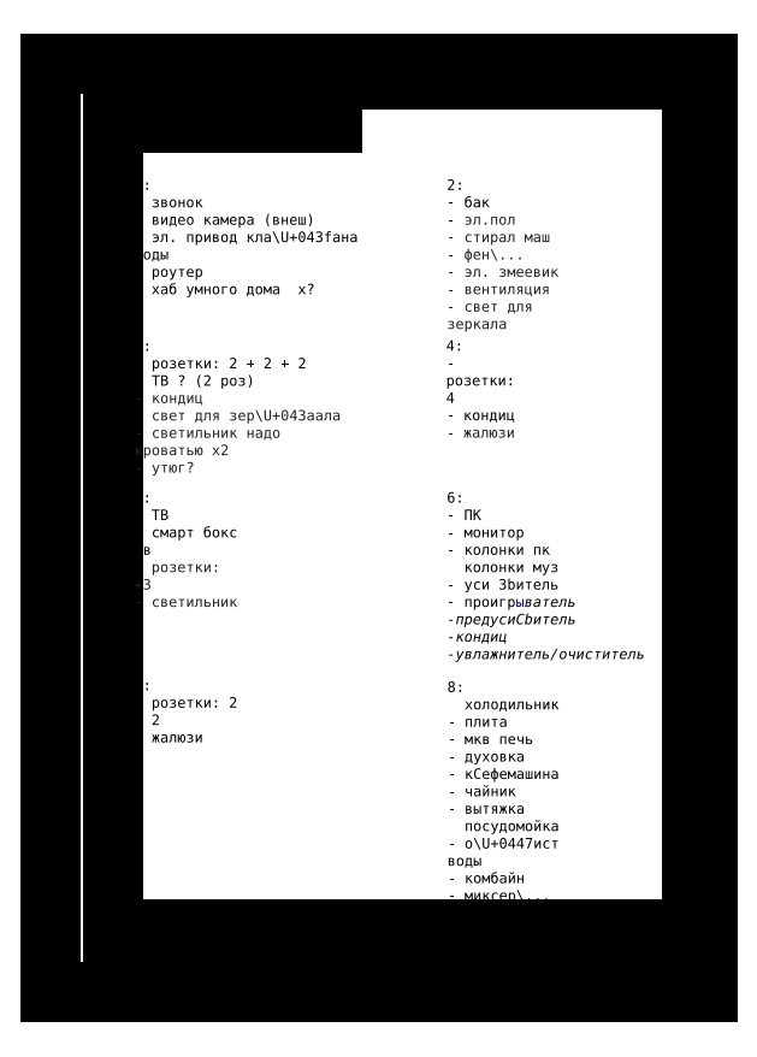
<metadata>
{"format":"dxf","ext":"dxf","renderer":"ezdxf+matplotlib","layout":"modelspace","background":"white","min_lineweight":24,"dpi":150}
</metadata>
<code>
0
SECTION
2
ENTITIES
0
LINE
8
0
10
275
20
65
30
0
11
80
21
65
31
0
0
LINE
8
0
10
20
20
911
30
0
11
650
21
911
31
0
0
LINE
8
0
10
650
20
911
30
0
11
650
21
20
31
0
0
LINE
8
0
10
650
20
20
30
0
11
20
21
20
31
0
0
LINE
8
0
10
20
20
20
30
0
11
20
21
911
31
0
0
LINE
8
0
10
80
20
896
30
0
11
635
21
896
31
0
0
LINE
8
0
10
635
20
896
30
0
11
635
21
35
31
0
0
LINE
8
0
10
635
20
35
30
0
11
80
21
35
31
0
0
LINE
8
0
10
80
20
35
30
0
11
80
21
896
31
0
0
LINE
8
0
10
275
20
50
30
0
11
80
21
50
31
0
0
LINE
8
0
10
635
20
80
30
0
11
80
21
80
31
0
0
LINE
8
0
10
114
20
35
30
0
11
114
21
80
31
0
0
LINE
8
0
10
173.3
20
35
30
0
11
173.3
21
80
31
0
0
LINE
8
0
10
240
20
35
30
0
11
240
21
80
31
0
0
LINE
8
0
10
275
20
35
30
0
11
275
21
80
31
0
0
LINE
8
0
10
605
20
80
30
0
11
605
21
35
31
0
0
LINE
8
0
10
635
20
64
30
0
11
605
21
64
31
0
0
LINE
8
0
10
80
20
854
30
0
11
290
21
854
31
0
0
LINE
8
0
10
290
20
854
30
0
11
290
21
896
31
0
0
MTEXT
8
0
10
87.66
20
45.83
30
0
40
7.5
41
100
71
1
72
5
1
\U+0418\U+0437\U+043c.
7
textstyle9
50
0
73
1
44
1
0
MTEXT
8
0
10
124.5
20
45.83
30
0
40
7.5
41
100
71
1
72
5
1
N\~\U+0434\U+043e\U+043a\U+0443\U+043c.
7
textstyle10
50
0
73
1
44
1
0
MTEXT
8
0
10
196.9
20
45.83
30
0
40
7.5
41
100
71
1
72
5
1
\U+041f\U+043e\U+0434\U+043f.
7
textstyle7
50
0
73
1
44
1
0
MTEXT
8
0
10
360
20
63.96
30
0
40
15
41
200
71
1
72
5
1
\U+0421\U+043f\U+0438\U+0441\U+043e\U+043a \U+043f\U+0440\U+0438\U+0431\U+043e\U+0440\U+043e\U+0432
7
textstyle8
50
0
73
1
44
1
0
MTEXT
8
0
10
244.1
20
45.83
30
0
40
7.5
41
100
71
1
72
5
1
\U+0414\U+0430\U+0442\U+0430
7
textstyle5
50
0
73
1
44
1
0
MTEXT
8
0
10
608.8
20
76.56
30
0
40
7.5
41
100
71
1
72
5
1
\U+041b\U+0438\U+0441\U+0442
7
textstyle6
50
0
73
1
44
1
0
MTEXT
8
0
10
100
20
800
30
0
40
10
41
0
71
1
72
1
3
\c0;1:\P- \U+0437\U+0432\U+043e\U+043d\U+043e\U+043a\P- \U+0432\U+0438\U+0434\U+0435\U+043e \U+043a\U+0430\U+043c\U+0435\U+0440\U+0430 (\U+0432\U+043d\U+0435\U+0448)\P- \U+044d\U+043b. \U+043f\U+0440\U+0438\U+0432\U+043e\U+0434 \U+043a\U+043b\U+0430\
1
U+043f\U+0430\U+043d\U+0430 \U+0432\U+043e\U+0434\U+044b\P- \U+0440\U+043e\U+0443\U+0442\U+0435\U+0440\P- \U+0445\U+0430\U+0431 \U+0443\U+043c\U+043d\U+043e\U+0433\U+043e \U+0434\U+043e\U+043c\U+0430  \U+0445?
7
textstyle3
50
0
73
2
44
1
0
MTEXT
8
0
10
400
20
800
30
0
40
10
41
0
71
1
72
1
3
\c0;2:\P- \U+0431\U+0430\U+043a\P- \c2236962;\U+044d\U+043b.\U+043f\U+043e\U+043b\P- \U+0441\U+0442\U+0438\U+0440\U+0430\U+043b \U+043c\U+0430\U+0448\P- \U+0444\U+0435\U+043d\\...\P- \U+044d\U+043b. \U+0437\U+043c\U+0435\U+0435\U+0432\U+0438\U+043a\P
1
- \U+0432\U+0435\U+043d\U+0442\U+0438\U+043b\U+044f\U+0446\U+0438\U+044f\P- \U+0441\U+0432\U+0435\U+0442 \U+0434\U+043b\U+044f \U+0437\U+0435\U+0440\U+043a\U+0430\U+043b\U+0430
7
textstyle4
50
0
73
2
44
1
0
MTEXT
8
0
10
100.1
20
645.5
30
0
40
10
41
0
71
1
72
1
3
\c0;3:\P- \U+0440\U+043e\U+0437\U+0435\U+0442\U+043a\U+0438: 2 + 2 + 2\P- \U+0422\U+0412 ? (2 \U+0440\U+043e\U+0437)\P\c2236962;- \U+043a\U+043e\U+043d\U+0434\U+0438\U+0446\P- \U+0441\U+0432\U+0435\U+0442 \U+0434\U+043b\U+044f \U+0437\U+0435\U+0440\U
1
+043a\U+0430\U+043b\U+0430\P- \U+0441\U+0432\U+0435\U+0442\U+0438\U+043b\U+044c\U+043d\U+0438\U+043a \U+043d\U+0430\U+0434\U+043e \U+043a\U+0440\U+043e\U+0432\U+0430\U+0442\U+044c\U+044e \U+04452\P- \U+0443\U+0442\U+044e\U+0433?
7
textstyle1
50
0
73
2
44
1
0
MTEXT
8
0
10
399.3
20
645.7
30
0
40
10
41
0
71
1
72
1
1
\c0;4:\P- \U+0440\U+043e\U+0437\U+0435\U+0442\U+043a\U+0438: 4\P- \U+043a\U+043e\U+043d\U+0434\U+0438\U+0446\P\c2236962;- \U+0436\U+0430\U+043b\U+044e\U+0437\U+0438
7
textstyle2
50
0
73
2
44
1
0
MTEXT
8
0
10
100
20
500
30
0
40
10
41
0
71
1
72
1
1
\c0;5:\P- \U+0422\U+0412\P- \U+0441\U+043c\U+0430\U+0440\U+0442 \U+0431\U+043e\U+043a\U+0441 \U+0442\U+0432\P\c2236962;- \U+0440\U+043e\U+0437\U+0435\U+0442\U+043a\U+0438: +3\P- \U+0441\U+0432\U+0435\U+0442\U+0438\U+043b\U+044c\U+043d\U+0438\U+043a
7
textstyle14
50
0
73
2
44
1
0
MTEXT
8
0
10
400
20
500
30
0
40
10
41
0
71
1
72
1
3
\c0;6:\P- \U+041f\U+041a\P- \U+043c\U+043e\U+043d\U+0438\U+0442\U+043e\U+0440\P- \U+043a\U+043e\U+043b\U+043e\U+043d\U+043a\U+0438 \U+043f\U+043a\P- \U+043a\U+043e\U+043b\U+043e\U+043d\U+043a\U+0438 \U+043c\U+0443\U+0437\P- \U+0443\U+0441\U+0438\U+04
3
3b\U+0438\U+0442\U+0435\U+043b\U+044c\P- \U+043f\U+0440\U+043e\U+0438\U+0433\U+0440\fsans-serif|b0|i0|c0|p0;\c8388619;\U+044b\fArial|b0|i0|c0|p0;\c0;\U+0432\U+0430\U+0442\U+0435\U+043b\U+044c\P- \U+043f\U+0440\U+0435\U+0434\U+0443\U+0441\U+0438\U+043
1
b\U+0438\U+0442\U+0435\U+043b\U+044c\P- \U+043a\U+043e\U+043d\U+0434\U+0438\U+0446\P- \U+0443\U+0432\U+043b\U+0430\U+0436\U+043d\U+0438\U+0442\U+0435\U+043b\U+044c/\U+043e\U+0447\U+0438\U+0441\U+0442\U+0438\U+0442\U+0435\U+043b\U+044c
7
textstyle0
50
0
73
2
44
1
0
MTEXT
8
0
10
100
20
320
30
0
40
10
41
0
71
1
72
1
1
\c0;7:\P- \U+0440\U+043e\U+0437\U+0435\U+0442\U+043a\U+0438: 2 + 2\P- \U+0436\U+0430\U+043b\U+044e\U+0437\U+0438
7
textstyle12
50
0
73
2
44
1
0
MTEXT
8
0
10
400.4
20
318.3
30
0
40
10
41
0
71
1
72
1
3
\c0;8:\P- \U+0445\U+043e\U+043b\U+043e\U+0434\U+0438\U+043b\U+044c\U+043d\U+0438\U+043a\P- \U+043f\U+043b\U+0438\U+0442\U+0430\P- \U+043c\U+043a\U+0432 \U+043f\U+0435\U+0447\U+044c\P- \U+0434\U+0443\U+0445\U+043e\U+0432\U+043a\U+0430\P- \U+043a\U+043
3
e\U+0444\U+0435\U+043c\U+0430\U+0448\U+0438\U+043d\U+0430\P- \U+0447\U+0430\U+0439\U+043d\U+0438\U+043a\P- \U+0432\U+044b\U+0442\U+044f\U+0436\U+043a\U+0430\P- \U+043f\U+043e\U+0441\U+0443\U+0434\U+043e\U+043c\U+043e\U+0439\U+043a\U+0430\P- \U+043e\U
3
+0447\U+0438\U+0441\U+0442 \U+0432\U+043e\U+0434\U+044b\P- \U+043a\U+043e\U+043c\U+0431\U+0430\U+0439\U+043d\P- \U+043c\U+0438\U+043a\U+0441\U+0435\U+0440\\...\P- \U+0441\U+0432\U+0435\U+0442 \U+043f\U+043e\U+0434 \U+0448\U+043a\U+0430\U+0444\P- \U+0
1
440\U+043e\U+0437\U+0435\U+0442\U+043a\U+0438: 3\P
7
textstyle13
50
0
73
2
44
1
0
MTEXT
8
0
10
616.9
20
54.8
30
0
40
10
41
0
71
1
72
1
1
\c0;7
7
textstyle11
50
0
73
2
44
1
0
ENDSEC
0
EOF

</code>
